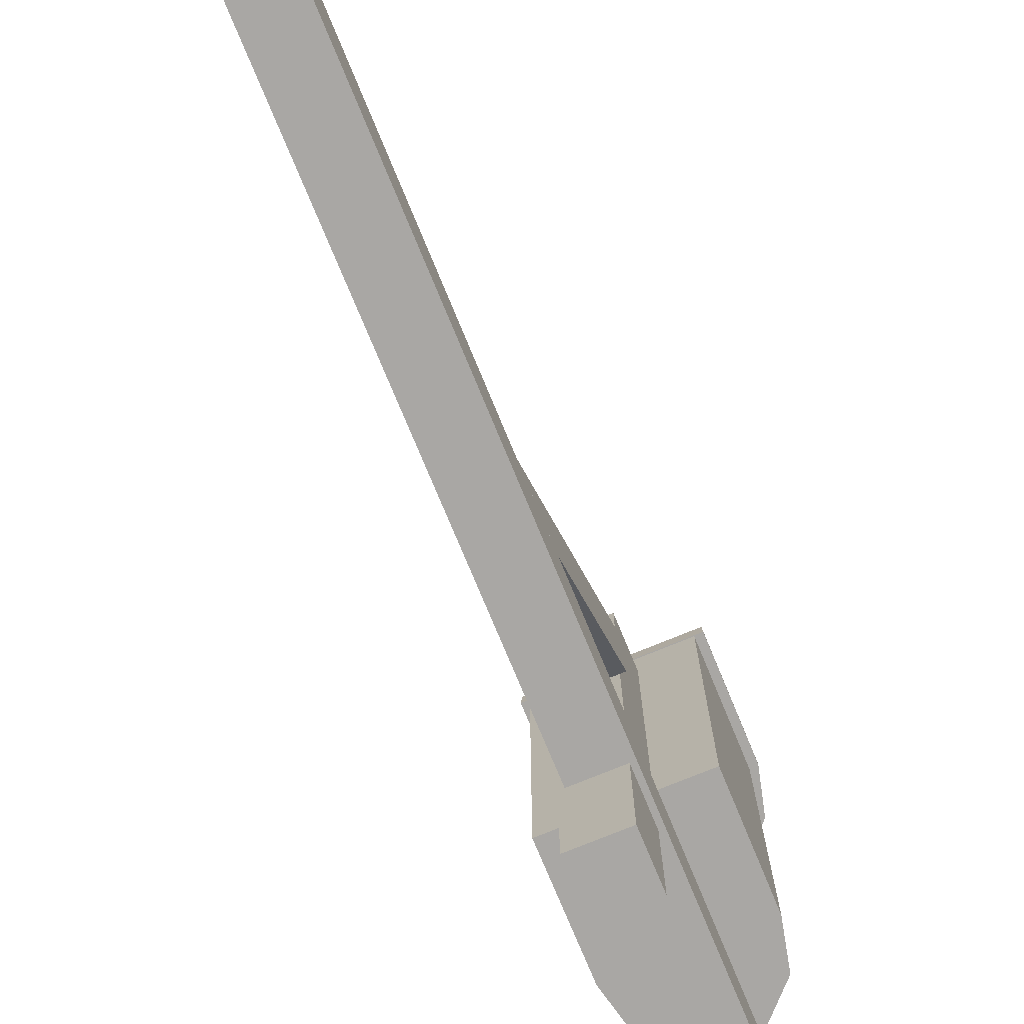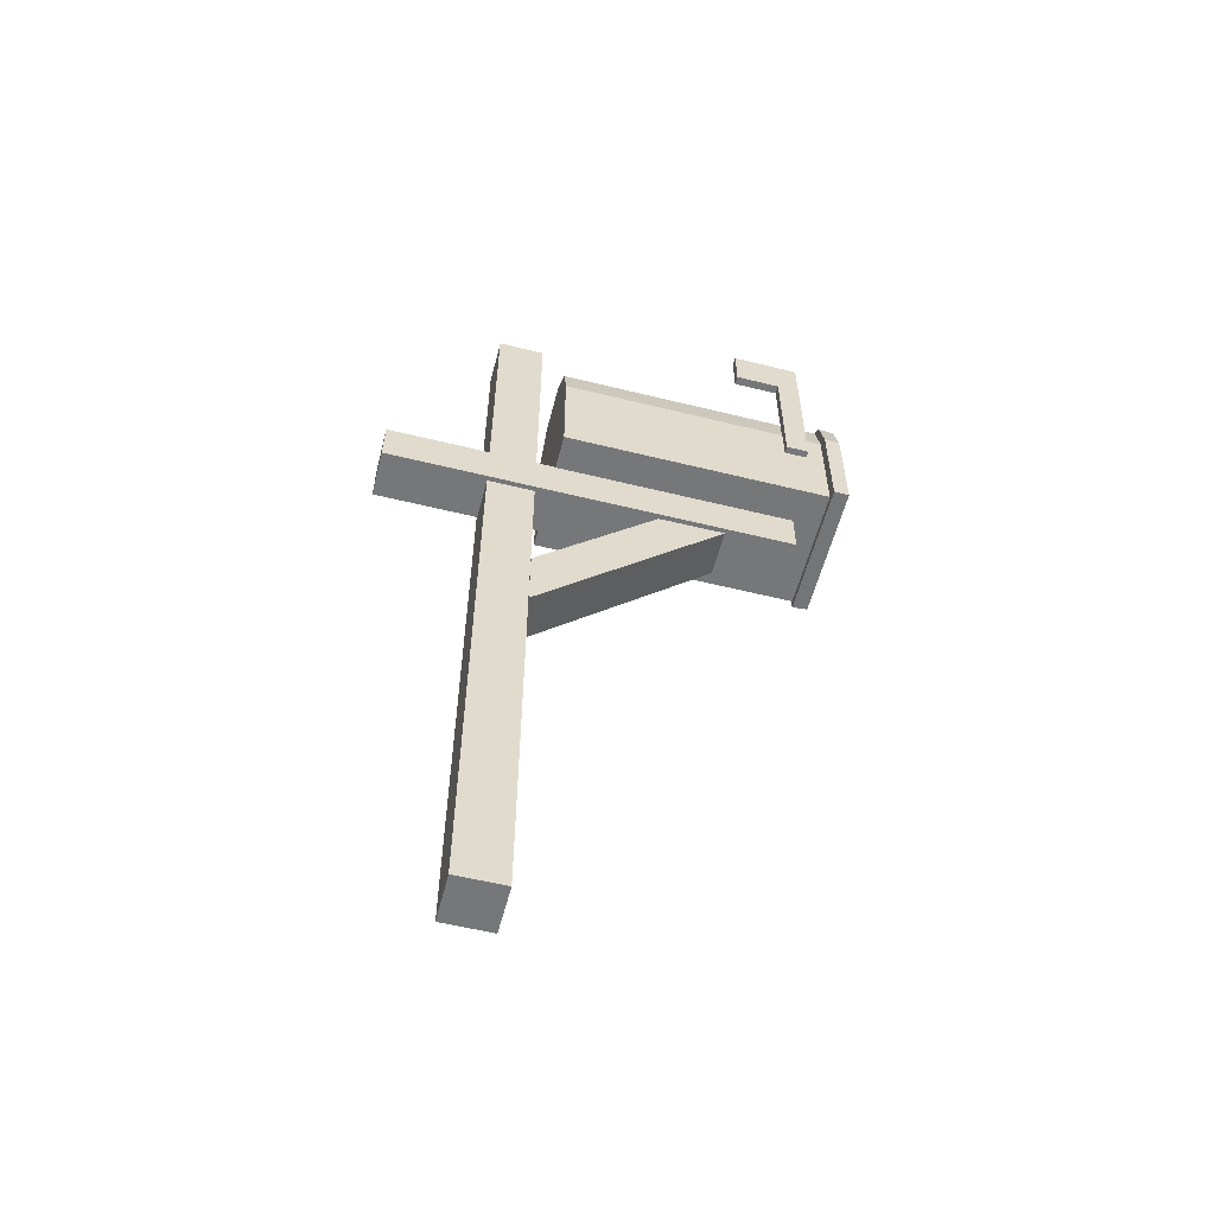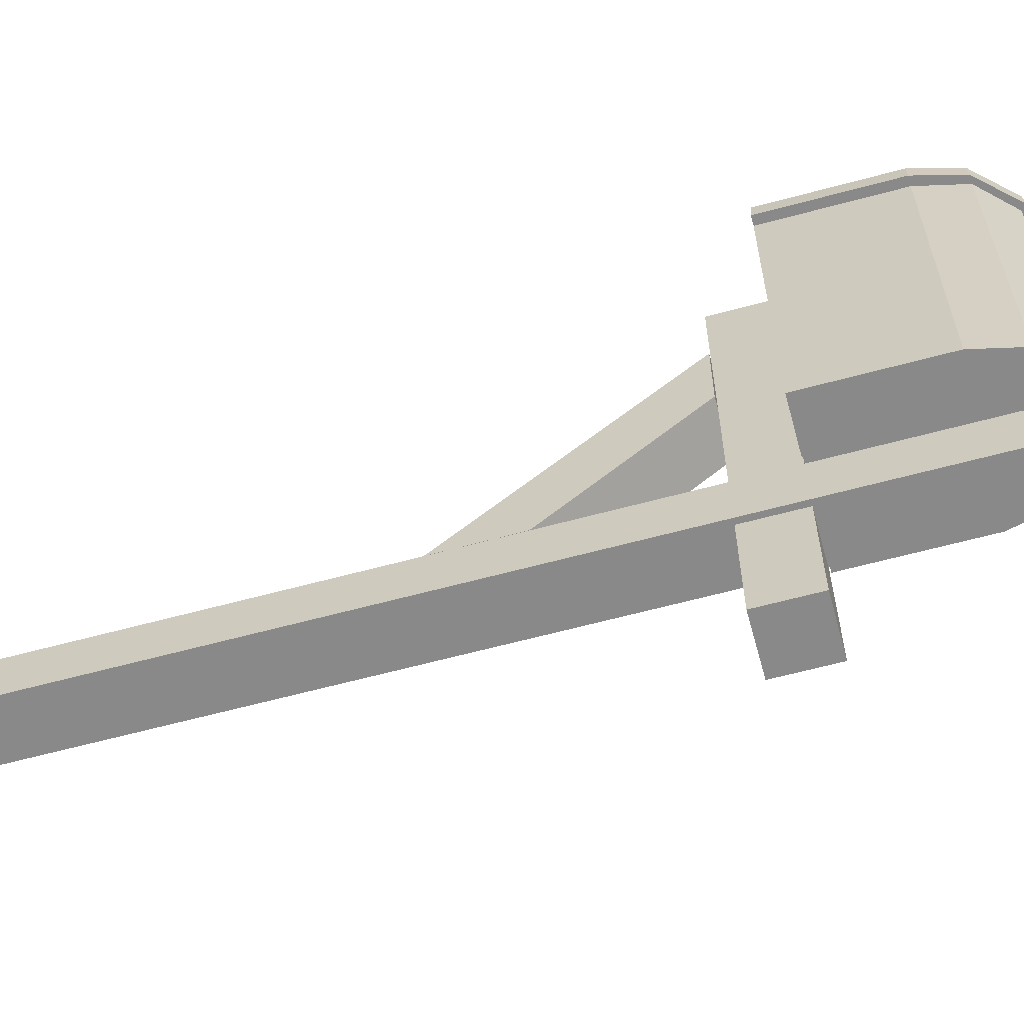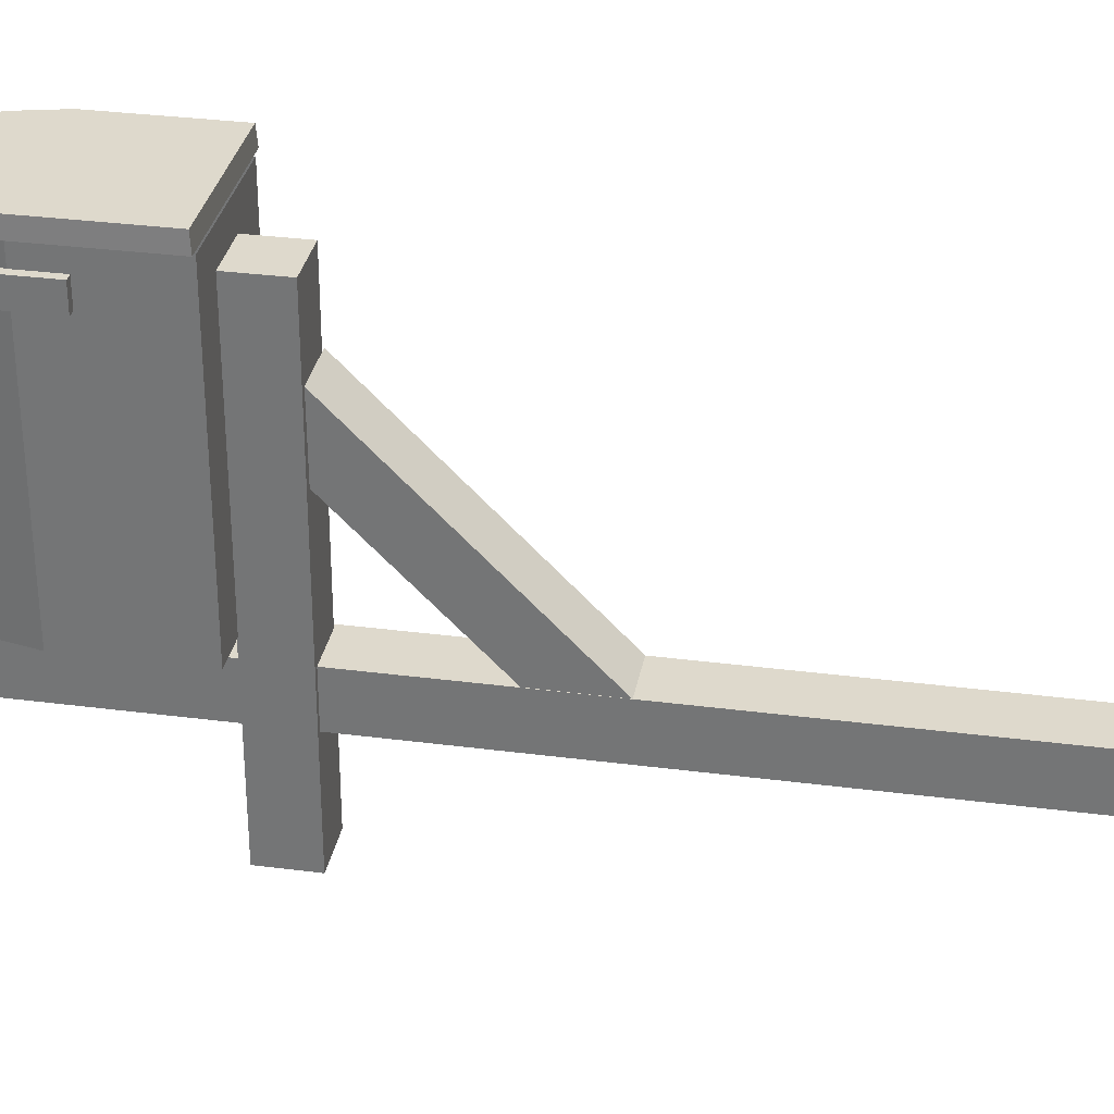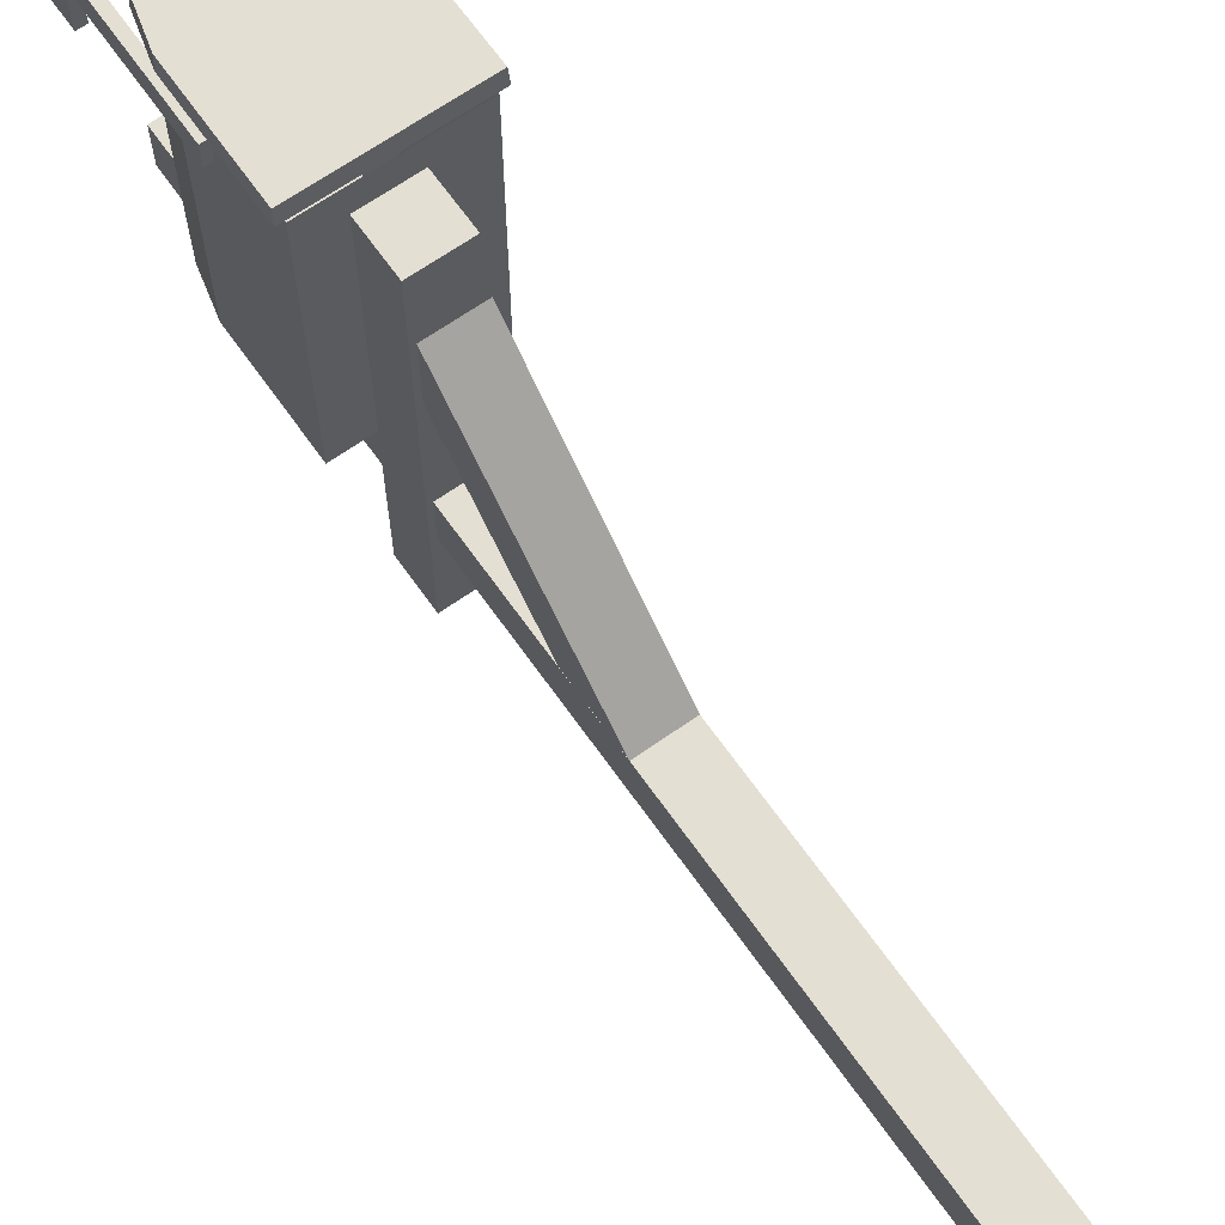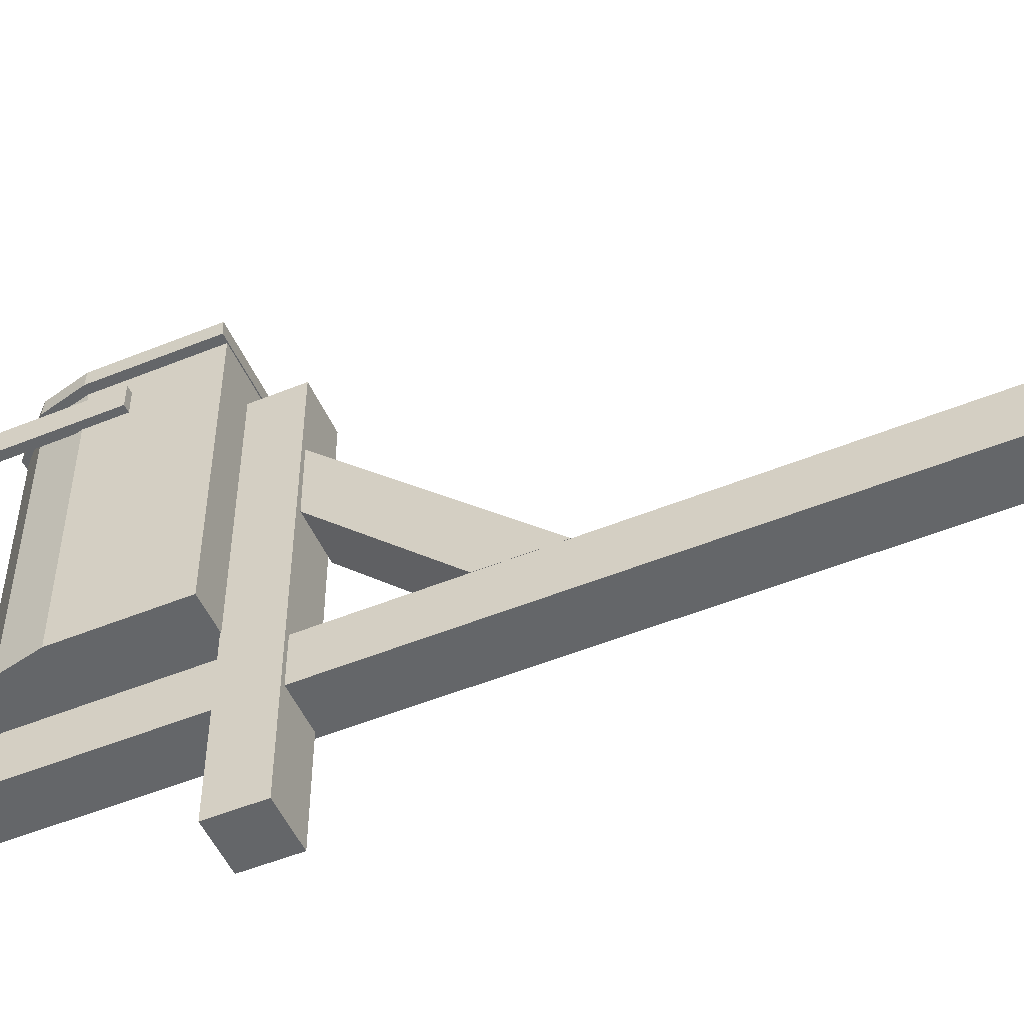
<metadata>
{"format":"obj","ext":"obj","renderer":"f3d","projection":"perspective","resolution":1024,"background":"white","views":[{"elev":-74.8,"azim":22.4,"up":"+Z"},{"elev":-57.1,"azim":-104.4,"up":"+Y"},{"elev":-63.0,"azim":105.3,"up":"+Z"},{"elev":31.9,"azim":-79.6,"up":"+Z"},{"elev":66.5,"azim":-35.2,"up":"+Z"},{"elev":-51.7,"azim":-66.2,"up":"+Z"}]}
</metadata>
<code>
g mail-box
v -0.03998 0 0.04
v -0.03998 0 -0.04
v -0.03998 1.497 -0.04
v -0.03998 1.497 0.04
v -0.03998 0 -0.04
v 0.03998 0 -0.04
v 0.03998 1.497 -0.04
v -0.03998 1.497 -0.04
v 0.03998 0 -0.04
v 0.03998 0 0.04
v 0.03998 1.497 0.04
v 0.03998 1.497 -0.04
v 0.03998 0 0.04
v -0.03998 0 0.04
v -0.03998 1.497 0.04
v 0.03998 1.497 0.04
v -0.03998 0 -0.04
v -0.03998 0 0.04
v 0.03998 0 0.04
v 0.03998 0 -0.04
v 0.03998 1.497 -0.04
v 0.03998 1.497 0.04
v -0.03998 1.497 0.04
v -0.03998 1.497 -0.04
v 0.03199 0.9877 0.4843
v -0.04796 0.9877 0.4843
v -0.04796 1.068 0.4843
v 0.03199 1.068 0.4843
v 0.03199 0.9877 -0.2157
v 0.03199 1.068 -0.2157
v -0.04796 1.068 -0.2157
v -0.04796 0.9877 -0.2157
v -0.04796 1.068 0.4843
v -0.04796 1.068 -0.2157
v 0.03199 1.068 -0.2157
v 0.03199 1.068 0.4843
v 0.03199 0.9877 0.4843
v 0.03199 0.9877 -0.2157
v -0.04796 0.9877 -0.2157
v -0.04796 0.9877 0.4843
v 0.03199 1.068 0.4843
v 0.03199 1.068 -0.2157
v 0.03199 0.9877 -0.2157
v 0.03199 0.9877 0.4843
v -0.04796 0.9877 0.4843
v -0.04796 0.9877 -0.2157
v -0.04796 1.068 -0.2157
v -0.04796 1.068 0.4843
v 0.03998 0.9875 0.3633
v -0.03998 0.9875 0.3633
v -0.03998 0.9869 0.2495
v 0.03998 0.9869 0.2495
v 0.03998 0.6644 0.0402
v 0.03998 0.7779 0.04058
v -0.03998 0.7779 0.04058
v -0.03998 0.6644 0.0402
v -0.03998 0.9869 0.2495
v -0.03998 0.7779 0.04058
v 0.03998 0.7779 0.04058
v 0.03998 0.9869 0.2495
v 0.03998 0.9875 0.3633
v 0.03998 0.6644 0.0402
v -0.03998 0.6644 0.0402
v -0.03998 0.9875 0.3633
v 0.03998 0.9869 0.2495
v 0.03998 0.7779 0.04058
v 0.03998 0.6644 0.0402
v 0.03998 0.9875 0.3633
v -0.03998 0.9875 0.3633
v -0.03998 0.6644 0.0402
v -0.03998 0.7779 0.04058
v -0.03998 0.9869 0.2495
v -0.09179 1.319 0.5309
v -0.09179 1.319 0.07137
v -0.04456 1.368 0.07137
v -0.04456 1.368 0.5309
v -0.09179 1.319 0.07137
v 0.09179 1.319 0.07137
v 0.04456 1.368 0.07137
v -0.04456 1.368 0.07137
v -0.1076 1.251 0.07137
v 0.09179 1.319 0.07137
v 0.1076 1.251 0.07137
v 0.09179 1.319 0.07137
v 0.09179 1.319 0.5309
v 0.04456 1.368 0.5309
v 0.04456 1.368 0.07137
v -0.1076 1.066 0.07137
v -0.1076 1.066 0.5309
v 0.1076 1.066 0.5309
v 0.1076 1.066 0.07137
v 0.04456 1.368 0.07137
v 0.04456 1.368 0.5309
v -0.04456 1.368 0.5309
v -0.04456 1.368 0.07137
v 0.1076 1.066 0.07137
v 0.1076 1.066 0.5309
v 0.1076 1.251 0.5309
v 0.1076 1.251 0.07137
v -0.1076 1.066 0.07137
v 0.1076 1.066 0.07137
v 0.1076 1.251 0.07137
v -0.1076 1.251 0.07137
v -0.1076 1.066 0.5309
v -0.1076 1.066 0.07137
v -0.1076 1.251 0.07137
v -0.1076 1.251 0.5309
v 0.1076 1.251 0.07137
v 0.1076 1.251 0.5309
v 0.09179 1.319 0.5309
v 0.09179 1.319 0.07137
v -0.1076 1.251 0.5309
v -0.1076 1.251 0.07137
v -0.09179 1.319 0.07137
v -0.09179 1.319 0.5309
v 0.102 1.319 0.5346
v 0.04951 1.375 0.5346
v -0.04951 1.375 0.5346
v -0.102 1.319 0.5346
v 0.1195 1.251 0.5346
v -0.1195 1.251 0.5346
v 0.1195 1.066 0.5346
v -0.1195 1.066 0.5346
v 0.1007 1.318 0.5616
v -0.04891 1.373 0.5616
v 0.04891 1.373 0.5616
v -0.1007 1.318 0.5616
v 0.1181 1.251 0.5616
v -0.1181 1.251 0.5616
v 0.1181 1.068 0.5616
v -0.1181 1.251 0.5616
v -0.1181 1.068 0.5616
v -0.1195 1.066 0.5346
v -0.1181 1.068 0.5616
v 0.1181 1.068 0.5616
v 0.1195 1.066 0.5346
v -0.04951 1.375 0.5346
v -0.04891 1.373 0.5616
v -0.1007 1.318 0.5616
v -0.102 1.319 0.5346
v -0.102 1.319 0.5346
v -0.1007 1.318 0.5616
v -0.1181 1.251 0.5616
v -0.1195 1.251 0.5346
v 0.1195 1.251 0.5346
v 0.1181 1.251 0.5616
v 0.1007 1.318 0.5616
v 0.102 1.319 0.5346
v 0.04951 1.375 0.5346
v 0.04891 1.373 0.5616
v -0.04891 1.373 0.5616
v -0.04951 1.375 0.5346
v 0.1195 1.066 0.5346
v 0.1181 1.068 0.5616
v 0.1181 1.251 0.5616
v 0.1195 1.251 0.5346
v 0.102 1.319 0.5346
v 0.1007 1.318 0.5616
v 0.04891 1.373 0.5616
v 0.04951 1.375 0.5346
v -0.1195 1.251 0.5346
v -0.1181 1.251 0.5616
v -0.1181 1.068 0.5616
v -0.1195 1.066 0.5346
v -0.1194 1.494 0.4993
v -0.1194 1.417 0.3844
v -0.1194 1.494 0.3844
v -0.1194 1.417 0.461
v -0.1194 1.189 0.4993
v -0.1194 1.189 0.461
v -0.105 1.189 0.4993
v -0.105 1.417 0.461
v -0.105 1.189 0.461
v -0.105 1.494 0.4993
v -0.105 1.417 0.3844
v -0.105 1.494 0.3844
v -0.105 1.189 0.461
v -0.105 1.417 0.461
v -0.1194 1.417 0.461
v -0.1194 1.189 0.461
v -0.105 1.494 0.3844
v -0.105 1.494 0.4993
v -0.1194 1.494 0.4993
v -0.1194 1.494 0.3844
v -0.105 1.189 0.4993
v -0.105 1.189 0.461
v -0.1194 1.189 0.461
v -0.1194 1.189 0.4993
v -0.105 1.417 0.3844
v -0.105 1.494 0.3844
v -0.1194 1.494 0.3844
v -0.1194 1.417 0.3844
v -0.105 1.494 0.4993
v -0.105 1.189 0.4993
v -0.1194 1.189 0.4993
v -0.1194 1.494 0.4993
v -0.105 1.417 0.461
v -0.105 1.417 0.3844
v -0.1194 1.417 0.3844
v -0.1194 1.417 0.461
f 2 1 3
f 3 1 4
f 6 5 7
f 7 5 8
f 10 9 11
f 11 9 12
f 14 13 15
f 15 13 16
f 18 17 19
f 19 17 20
f 22 21 23
f 23 21 24
f 26 25 27
f 27 25 28
f 30 29 31
f 31 29 32
f 34 33 35
f 35 33 36
f 38 37 39
f 39 37 40
f 42 41 43
f 43 41 44
f 46 45 47
f 47 45 48
f 50 49 51
f 51 49 52
f 54 53 55
f 55 53 56
f 58 57 59
f 59 57 60
f 62 61 63
f 63 61 64
f 66 65 67
f 67 65 68
f 70 69 71
f 71 69 72
f 74 73 75
f 75 73 76
f 78 77 79
f 79 77 80
f 82 81 77
f 83 81 82
f 85 84 86
f 86 84 87
f 89 88 90
f 90 88 91
f 93 92 94
f 94 92 95
f 97 96 98
f 98 96 99
f 101 100 102
f 102 100 103
f 105 104 106
f 106 104 107
f 109 108 110
f 110 108 111
f 113 112 114
f 114 112 115
f 117 116 118
f 118 116 119
f 116 120 119
f 119 120 121
f 120 122 121
f 121 122 123
f 125 124 126
f 127 124 125
f 127 128 124
f 129 128 127
f 131 130 128
f 132 130 131
f 134 133 135
f 135 133 136
f 138 137 139
f 139 137 140
f 142 141 143
f 143 141 144
f 146 145 147
f 147 145 148
f 150 149 151
f 151 149 152
f 154 153 155
f 155 153 156
f 158 157 159
f 159 157 160
f 162 161 163
f 163 161 164
f 166 165 167
f 168 165 166
f 168 169 165
f 170 169 168
f 172 171 173
f 174 171 172
f 175 174 172
f 176 174 175
f 178 177 179
f 179 177 180
f 182 181 183
f 183 181 184
f 186 185 187
f 187 185 188
f 190 189 191
f 191 189 192
f 194 193 195
f 195 193 196
f 198 197 199
f 199 197 200

</code>
